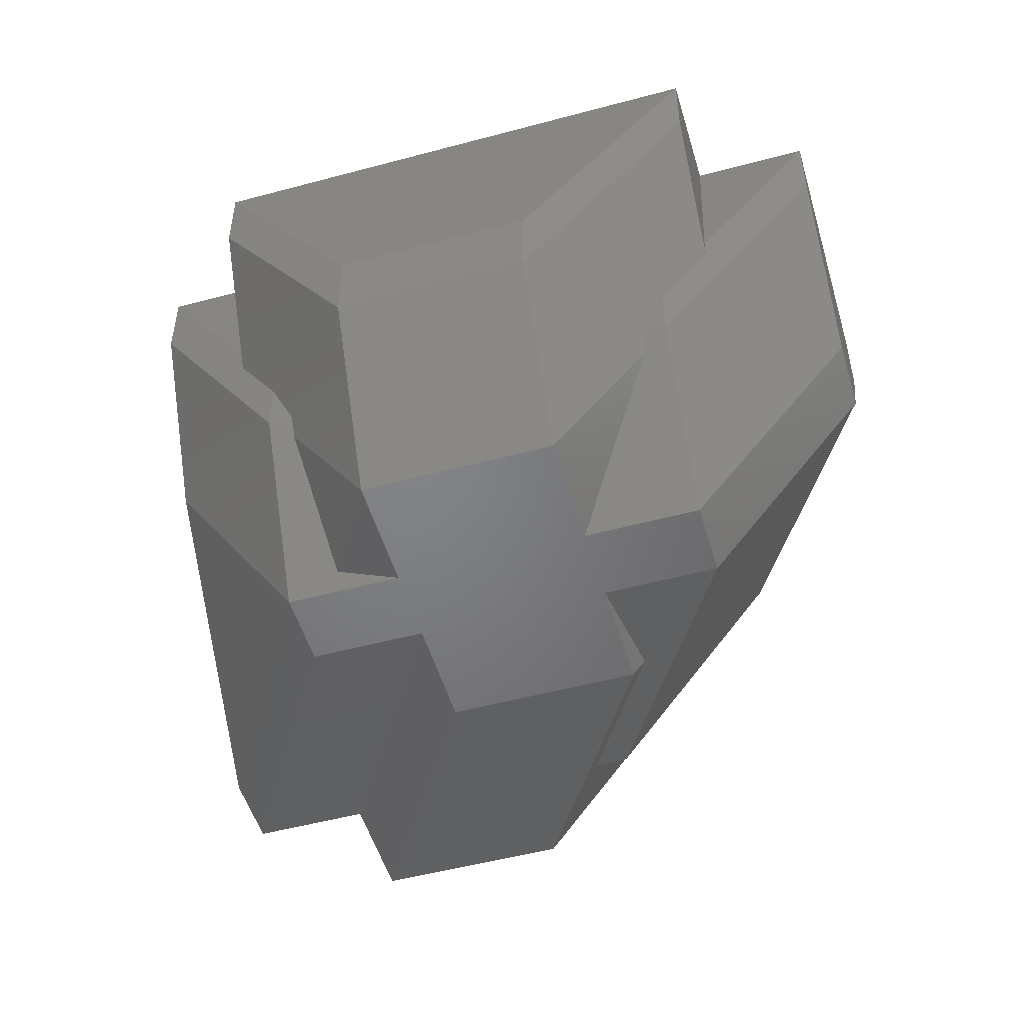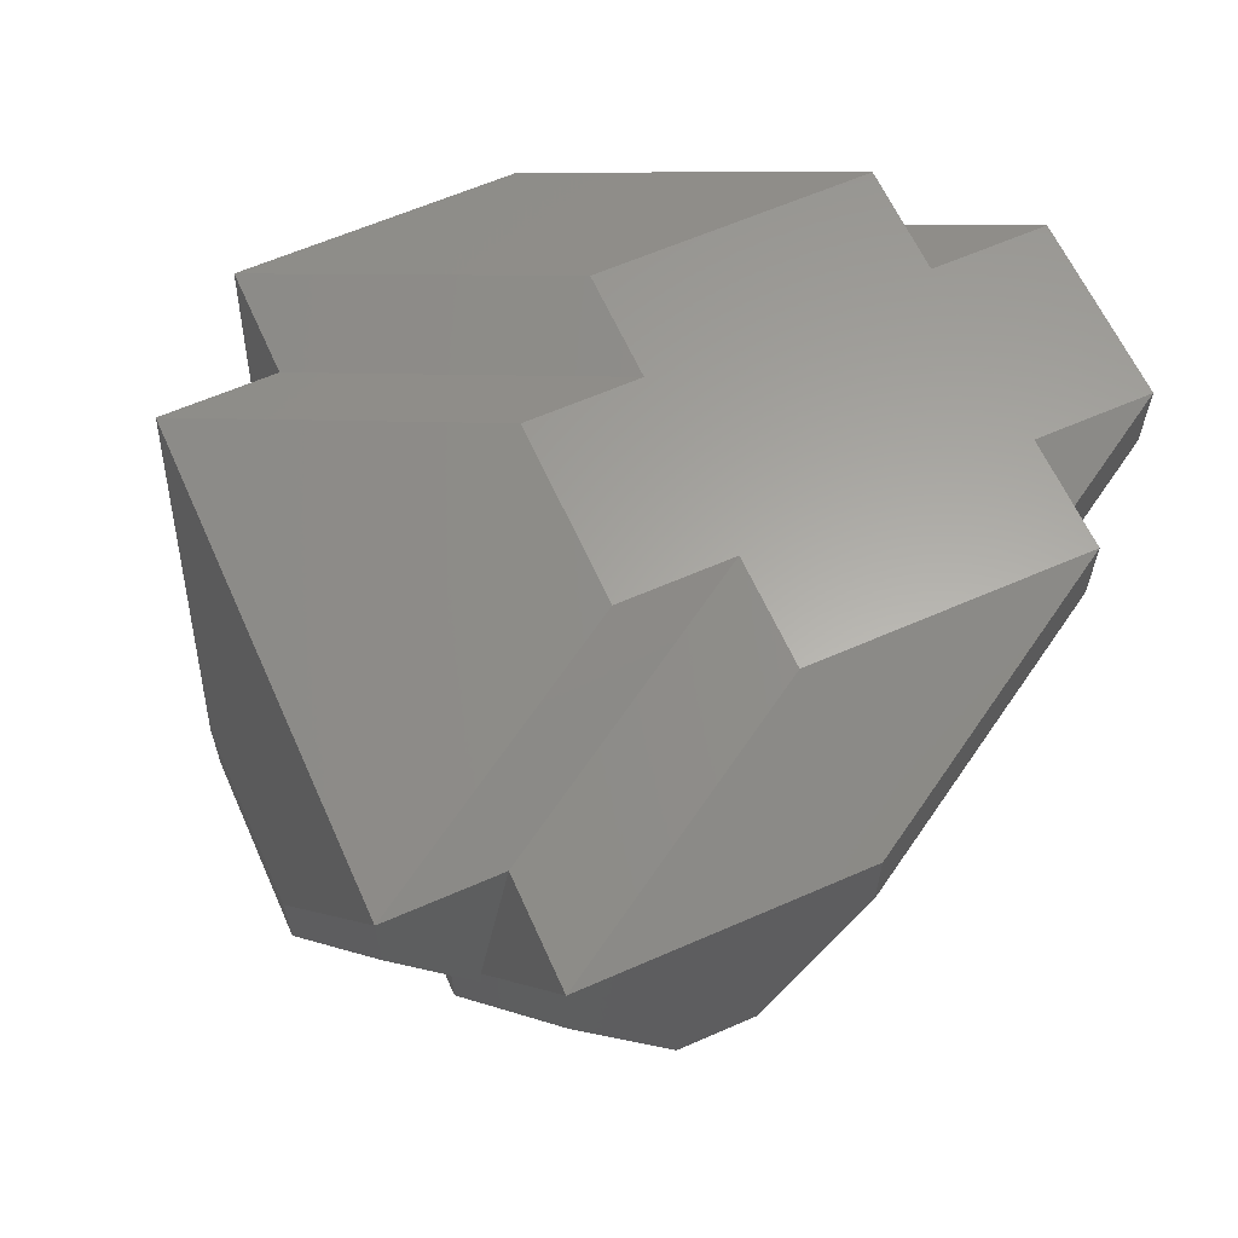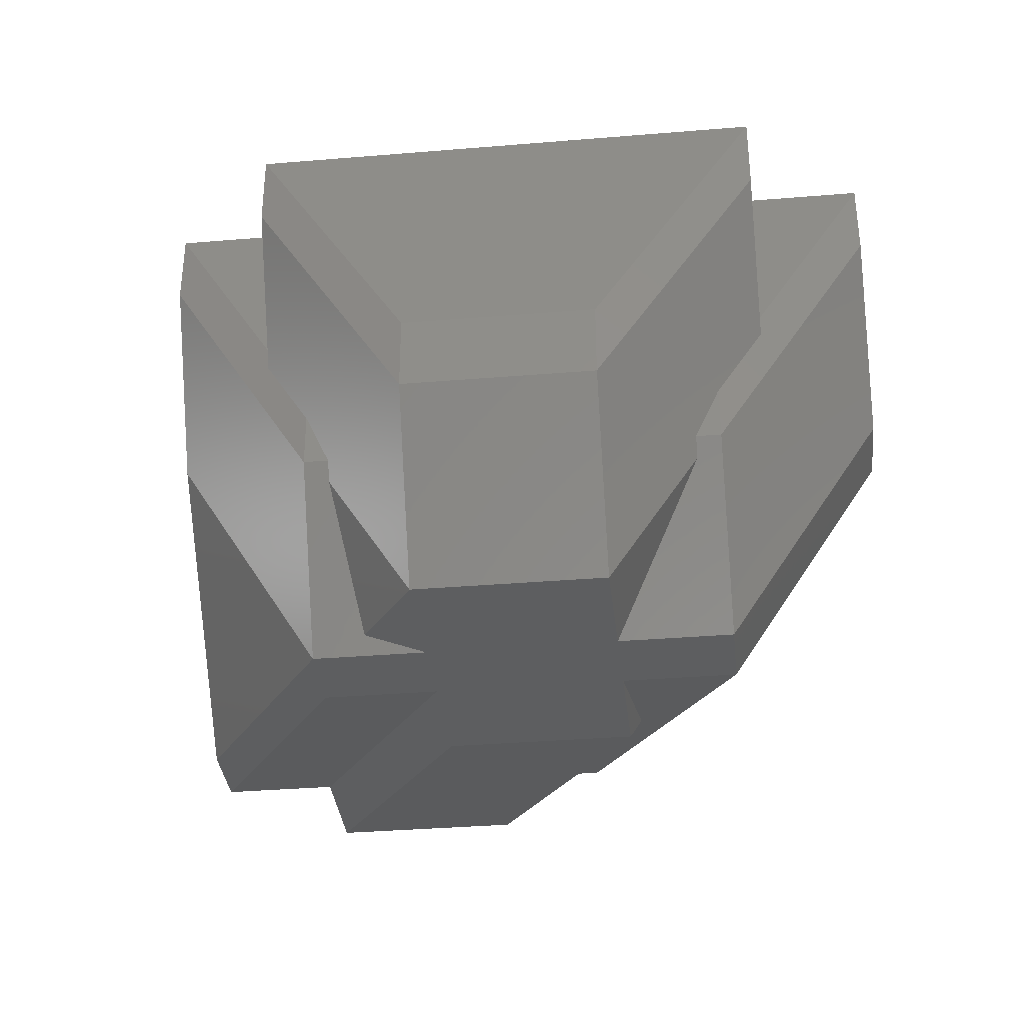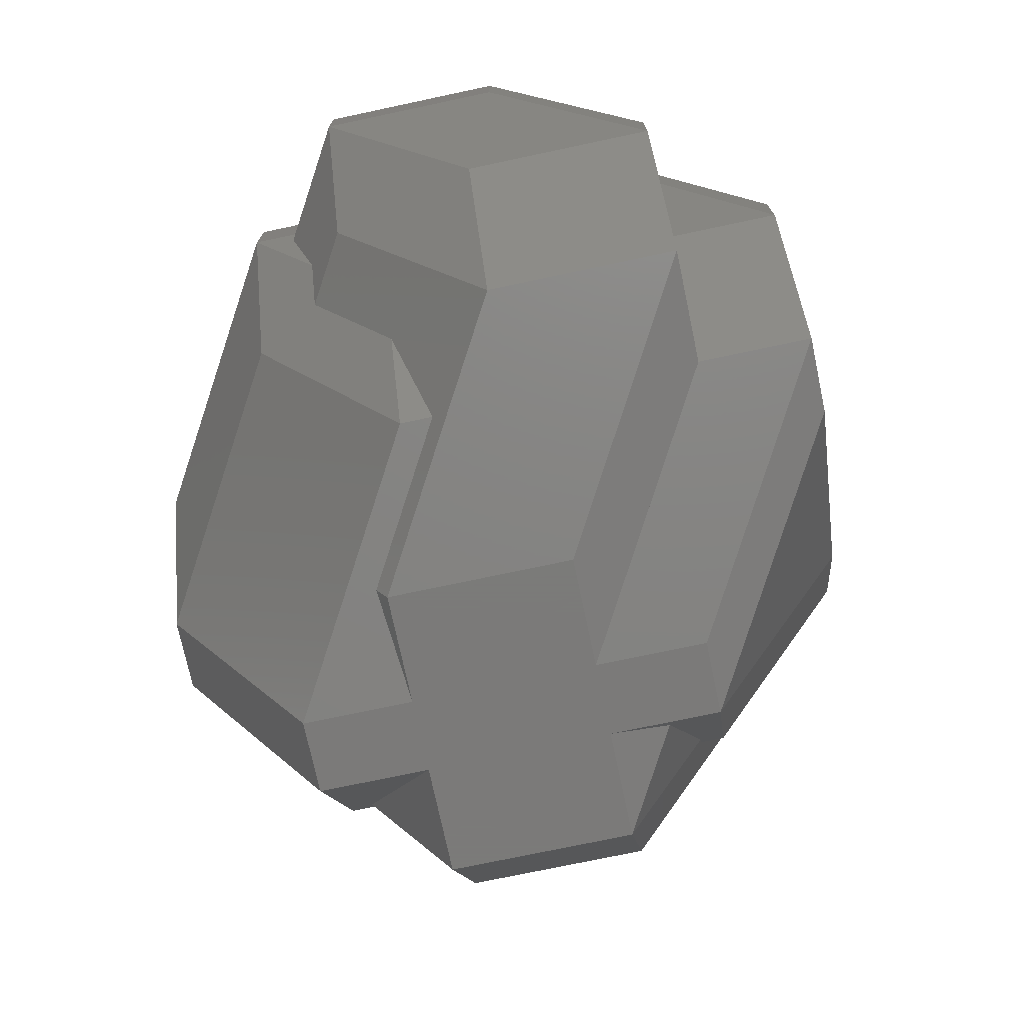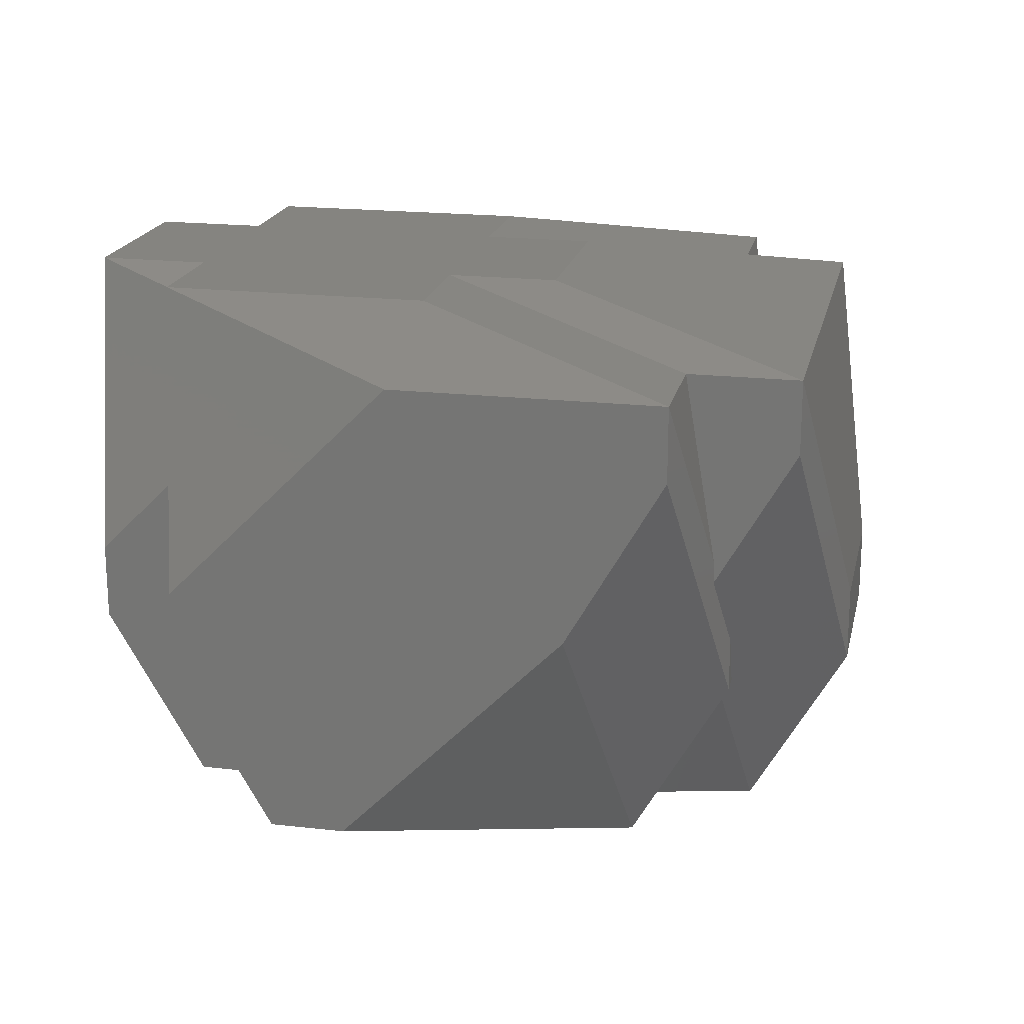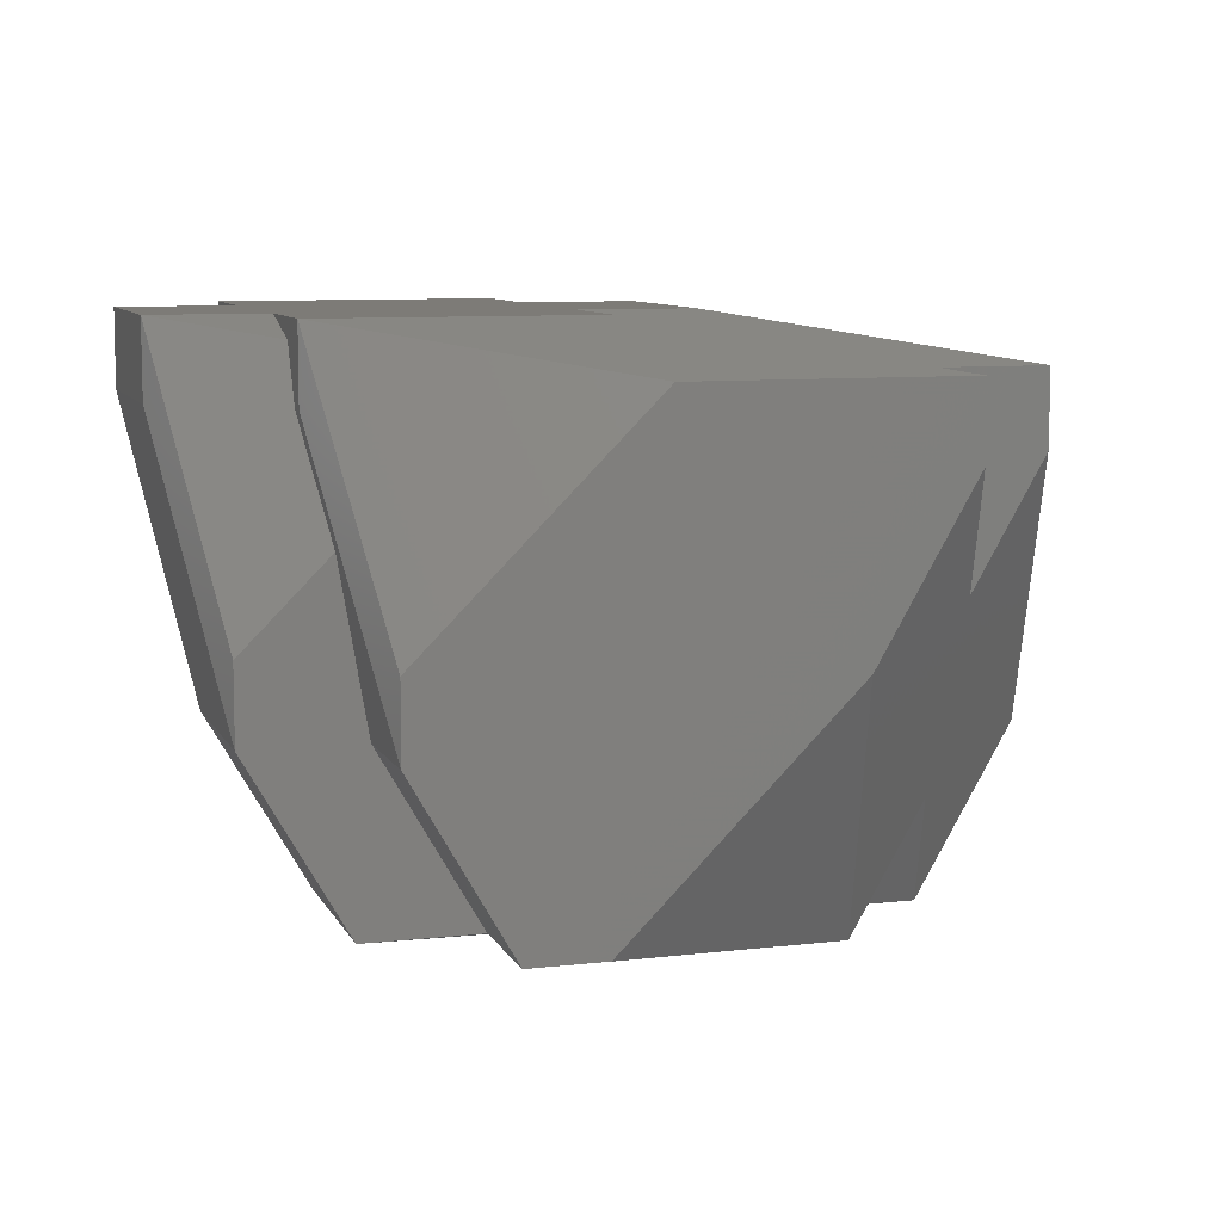
<metadata>
{"format":"stl","ext":"stl","renderer":"f3d","projection":"perspective","resolution":1024,"background":"white","views":[{"elev":-51.3,"azim":-118.7,"up":"+Z"},{"elev":62.2,"azim":-69.0,"up":"+Z"},{"elev":-35.2,"azim":-128.7,"up":"+Z"},{"elev":-73.9,"azim":57.0,"up":"+Z"},{"elev":19.4,"azim":147.1,"up":"+Z"},{"elev":8.6,"azim":117.9,"up":"+Z"}]}
</metadata>
<code>
# stl→obj: 106 verts, 224 faces
v 4.497 -4.229 1.621
v 5.558 -2.29 -1
v 4.497 -4.229 2.621
v 5.558 -2.29 -2
v 2.729 -5.997 1.621
v 1.047 -5.558 2.364
v 1.047 -5.558 1.621
v 2.729 -5.997 2.621
v 0.9962 -5.544 1.356
v 1.811 -5.078 -0.6287
v 3.79 -4.058 -2
v 2.871 -3.139 -4.25
v 4.32 -2.285 1.621
v 4.756 -1.488 0.1339
v 4.058 -2.547 2.364
v 4.618 -1.351 -1
v 4.497 -1.229 -2
v 4.109 -0.841 -2.951
v 4.639 -1.371 -4.25
v -1.189 -2.078 -4.871
v 3.907 -0.6388 -3.446
v 3.93 -0.6618 -3.39
v 4.286 -1.018 -4.25
v 1.669 -4.936 2.621
v 1.377 -5.228 2.501
v -1.267 -2.22 -4.606
v -2.25 -1.018 -4.871
v 1.085 -5.124 -0.008454
v 0.7668 -4.806 -0.7884
v 0.5784 -0.3107 -4.871
v 0.2249 0.04289 -4.871
v 3.436 -3.169 2.621
v -0.4822 0.75 -4.871
v -0.1287 2.518 -4.871
v 0.5784 1.811 -4.871
v -1.189 1.457 -4.871
v -2.957 -0.3107 -4.871
v -3.664 0.3964 -4.871
v -3.311 -2.078 -4.871
v -4.018 -1.371 -4.871
v -2.25 2.518 -4.871
v -4.018 0.75 -4.871
v 1.35 -3.739 -2.78
v 1.039 -4.307 -1.719
v 1.061 -2.828 -4.25
v -0.9697 -2.298 -4.561
v 0.9825 -4.411 -1.525
v -0.1686 0.4363 2.621
v -1.936 -1.331 2.621
v -0.8757 -2.392 2.621
v 2.66 -0.2708 2.621
v 4.497 -2.108 2.621
v 0.8921 -0.6243 2.621
v 1.953 0.4363 2.621
v 0.6079 -5.997 2.621
v -1.936 -3.453 2.621
v -4.055 -0.3186 -3.536
v -4.604 -0.3226 -2.868
v -0.2403 3.508 1.409
v -1.229 4.497 2
v -0.1686 3.436 2
v -4.936 1.669 -2.621
v -4.705 -0.2217 -2.621
v -4.936 -0.4528 -1.898
v -5.997 -0.2708 1
v -5.247 -1.021 -0.8371
v -3.169 3.436 -1.621
v -5.997 -0.2708 2
v -0.7196 2.118 -4.637
v -1.177 3.104 -2.868
v -4.936 1.669 -1.621
v -0.8482 1.937 -4.701
v -5.247 -1.021 -0.5607
v -4.936 -1.331 2
v -3.169 3.436 -2.621
v -1.229 4.497 1
v 0.2197 1.95 2.227
v -0.4792 3.747 -0.5607
v -0.3534 3.621 0.4765
v -0.4792 3.747 -0.8371
v -1.047 3.436 -1.898
v -1.278 3.205 -2.621
v 0.8921 4.497 1
v 0.8921 4.497 2
v -1.047 3.436 -2.621
v 3.932 1.457 -4.25
v 3.013 2.376 -2
v 5.558 -0.1686 -2
v 4.497 -2.108 1.621
v 5.558 -0.1686 -1
v 4.639 0.75 -4.25
v 3.436 1.953 2
v 1.811 3.578 -1.25
v 3.013 2.376 -1
v 3.578 -0.3107 -4.25
v -5.997 -2.392 2
v -3.453 -4.936 1
v -5.997 -2.392 1
v -5.078 -3.311 -1.25
v -4.371 -4.018 -1.25
v -3.453 -4.936 2
v 0.6079 -5.997 1.621
v -4.936 -0.4528 -2.621
v -0.3107 -5.078 -0.6287
v 0.75 -3.139 -4.25
v -3.759 -0.3165 -3.896
f 1 2 3
f 2 1 4
f 5 6 7
f 6 5 8
f 5 7 9
f 10 11 5
f 11 10 12
f 13 2 14
f 3 13 15
f 13 3 2
f 4 16 2
f 16 4 17
f 4 18 17
f 18 4 19
f 12 20 19
f 19 21 22
f 21 19 23
f 24 25 8
f 26 27 20
f 1 11 4
f 11 1 5
f 28 5 9
f 28 10 5
f 10 28 29
f 25 6 8
f 30 31 23
f 19 30 23
f 4 12 19
f 12 4 11
f 32 3 15
f 3 32 32
f 27 31 20
f 20 31 30
f 33 34 35
f 36 33 33
f 31 27 33
f 33 36 34
f 33 27 36
f 37 36 27
f 38 36 37
f 39 37 27
f 37 39 40
f 36 38 41
f 41 38 42
f 19 20 30
f 43 10 44
f 12 43 45
f 43 12 10
f 20 45 46
f 45 20 12
f 47 10 29
f 10 47 44
f 46 26 20
f 8 1 3
f 1 8 5
f 48 49 50
f 51 32 52
f 32 51 32
f 53 32 51
f 53 51 54
f 32 24 8
f 53 51 53
f 32 53 24
f 50 24 53
f 50 53 48
f 50 24 50
f 24 50 55
f 55 50 56
f 3 32 8
f 19 22 18
f 2 16 14
f 42 57 58
f 57 42 38
f 59 60 61
f 60 49 48
f 62 58 63
f 58 62 42
f 64 62 63
f 62 64 65
f 65 64 66
f 67 68 60
f 60 68 49
f 69 41 70
f 71 68 67
f 36 41 72
f 73 65 66
f 74 65 73
f 65 74 68
f 41 62 75
f 62 41 42
f 62 67 75
f 67 62 71
f 76 67 60
f 67 76 75
f 61 60 77
f 72 41 69
f 78 76 79
f 76 78 80
f 65 71 62
f 71 65 68
f 81 76 80
f 75 81 82
f 81 75 76
f 70 75 82
f 75 70 41
f 49 50 50
f 49 74 50
f 74 49 68
f 48 53 77
f 53 48 53
f 48 77 60
f 59 76 60
f 76 59 79
f 83 78 84
f 83 80 78
f 85 80 83
f 80 85 81
f 86 87 88
f 89 90 52
f 90 89 88
f 85 70 82
f 34 70 85
f 70 34 69
f 34 72 69
f 72 34 36
f 91 34 86
f 77 53 84
f 77 84 61
f 91 86 88
f 54 84 53
f 92 51 52
f 51 92 84
f 90 84 92
f 79 84 78
f 59 84 79
f 84 59 61
f 86 34 93
f 88 94 90
f 94 88 87
f 87 93 83
f 93 87 86
f 35 34 91
f 95 33 91
f 85 82 81
f 93 85 83
f 85 93 34
f 94 83 84
f 83 94 87
f 90 92 52
f 14 89 13
f 88 17 17
f 17 88 16
f 14 88 89
f 16 88 14
f 94 84 90
f 51 84 54
f 91 33 35
f 33 95 33
f 95 33 95
f 33 33 33
f 88 17 91
f 91 17 95
f 17 91 17
f 15 89 52
f 89 15 13
f 32 15 52
f 56 96 55
f 97 98 99
f 97 99 100
f 98 97 96
f 96 97 101
f 55 25 24
f 55 6 25
f 102 6 55
f 6 102 7
f 73 96 74
f 99 103 40
f 103 99 98
f 103 66 64
f 98 66 103
f 98 73 66
f 73 98 96
f 50 74 96
f 40 100 99
f 100 40 39
f 55 96 101
f 63 103 64
f 104 44 47
f 105 44 104
f 44 105 43
f 105 46 45
f 105 26 46
f 26 39 27
f 39 26 105
f 40 103 37
f 50 96 56
f 102 100 104
f 104 100 39
f 104 39 105
f 58 103 63
f 57 103 58
f 106 103 57
f 106 37 103
f 9 102 28
f 102 9 7
f 104 28 102
f 104 29 28
f 29 104 47
f 43 105 45
f 101 102 55
f 102 101 97
f 97 100 102
f 23 95 95
f 95 23 33
f 23 95 21
f 31 33 23
f 33 31 33
f 95 95 95
f 38 37 106
f 106 57 38
f 95 21 95
f 95 22 21
f 95 18 22
f 17 18 95

</code>
